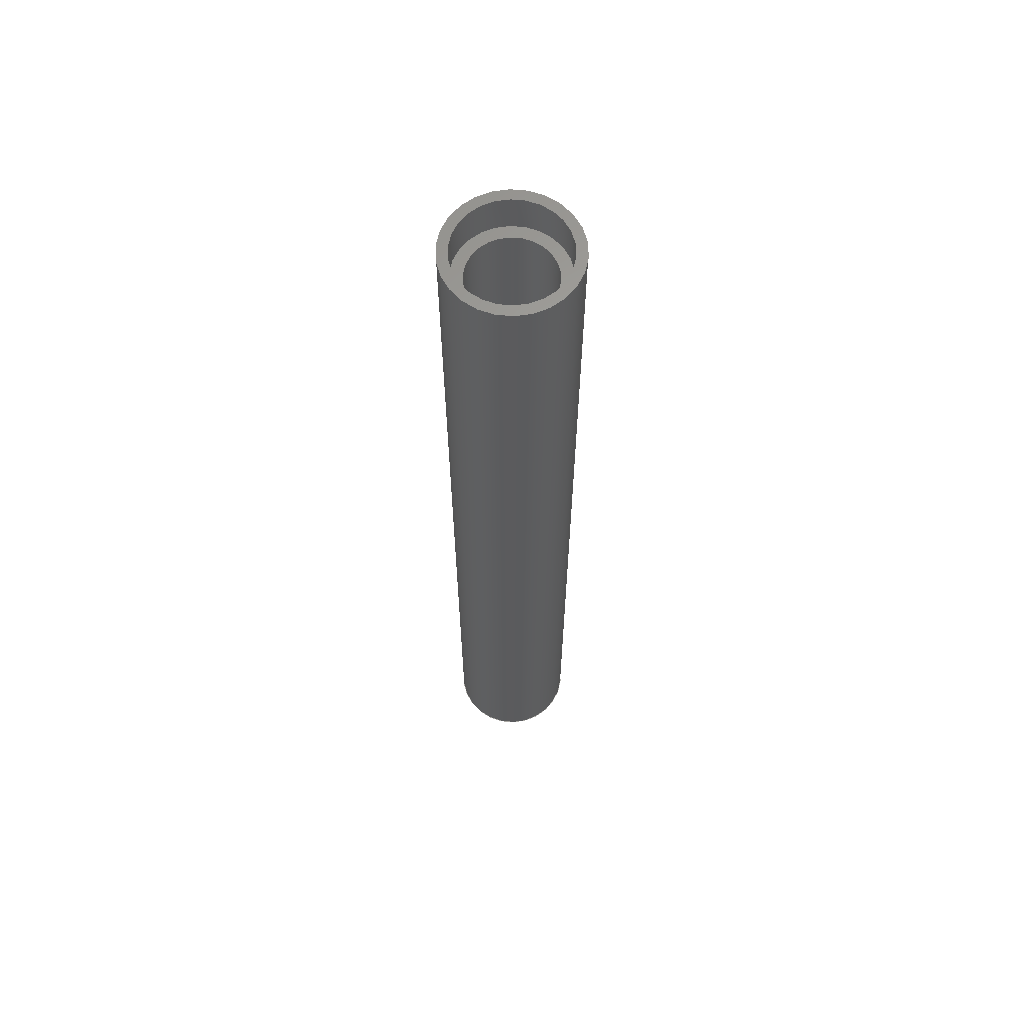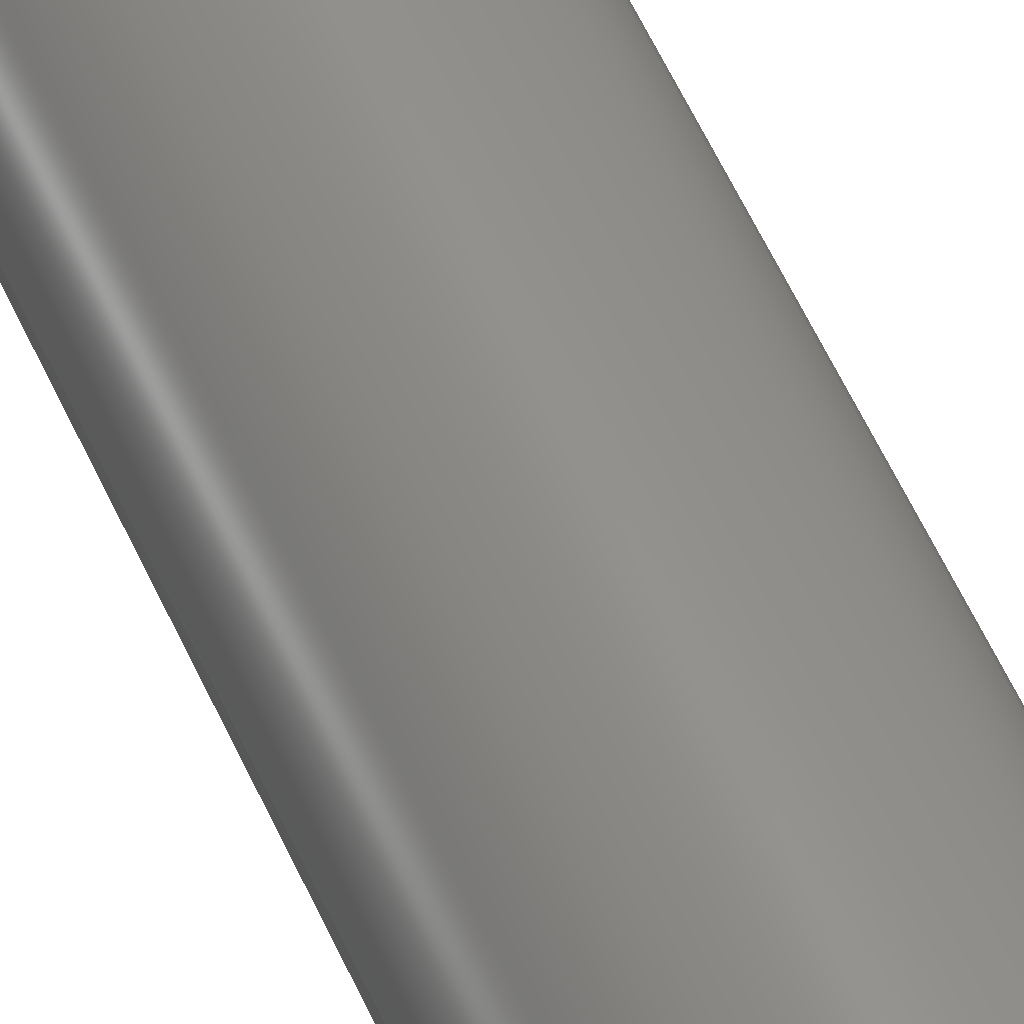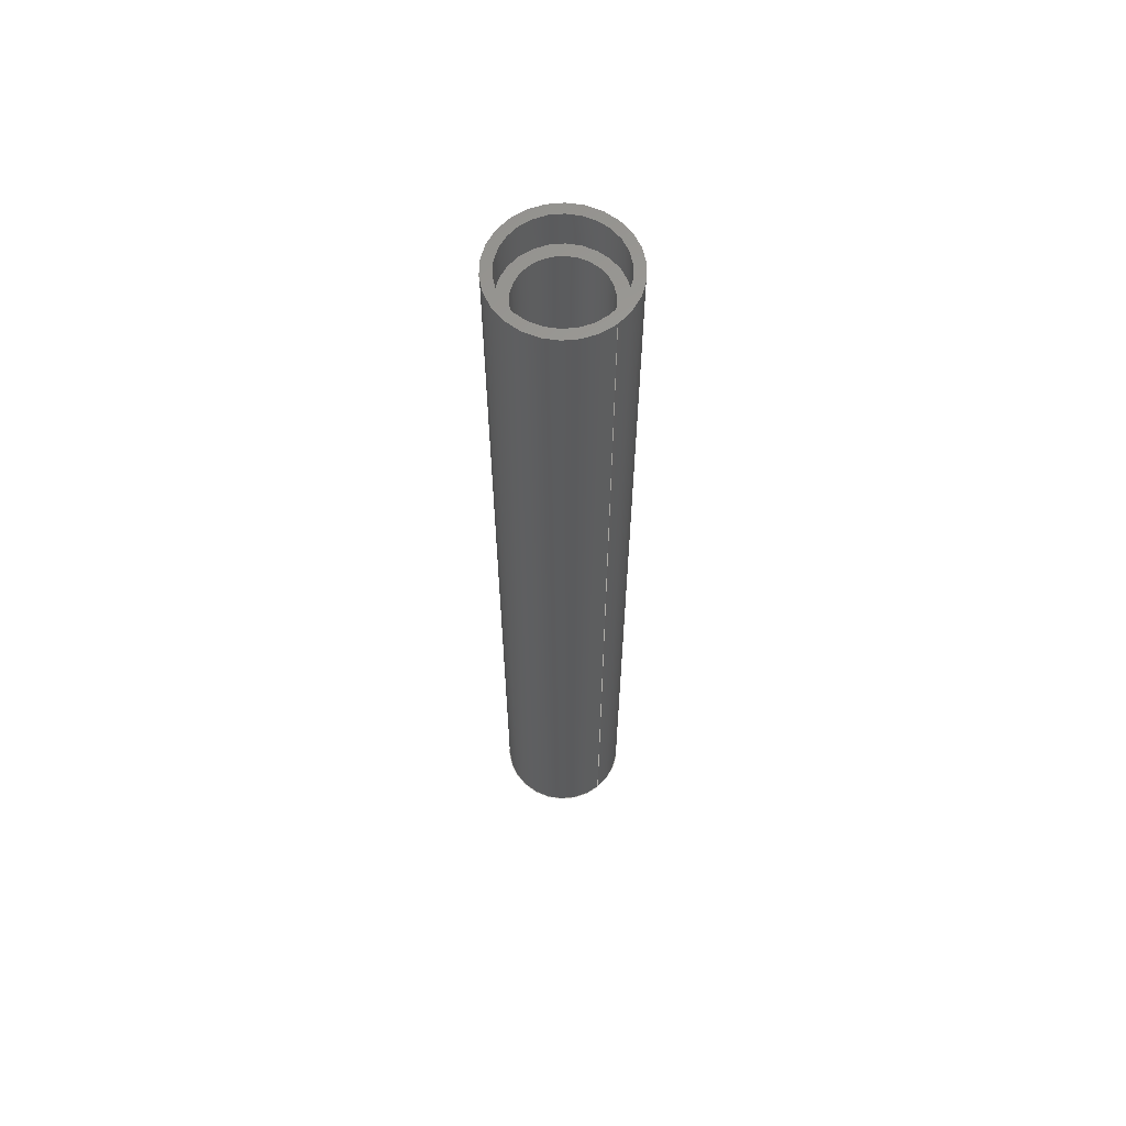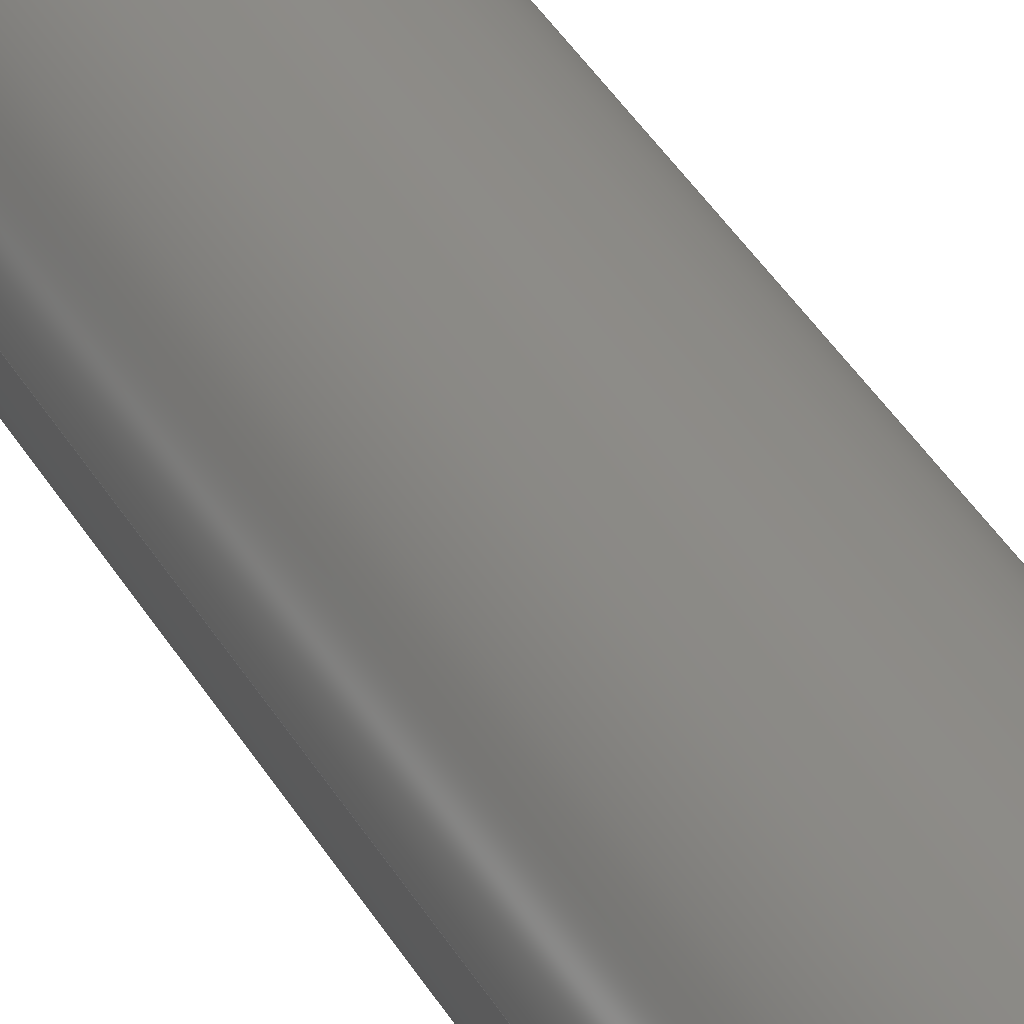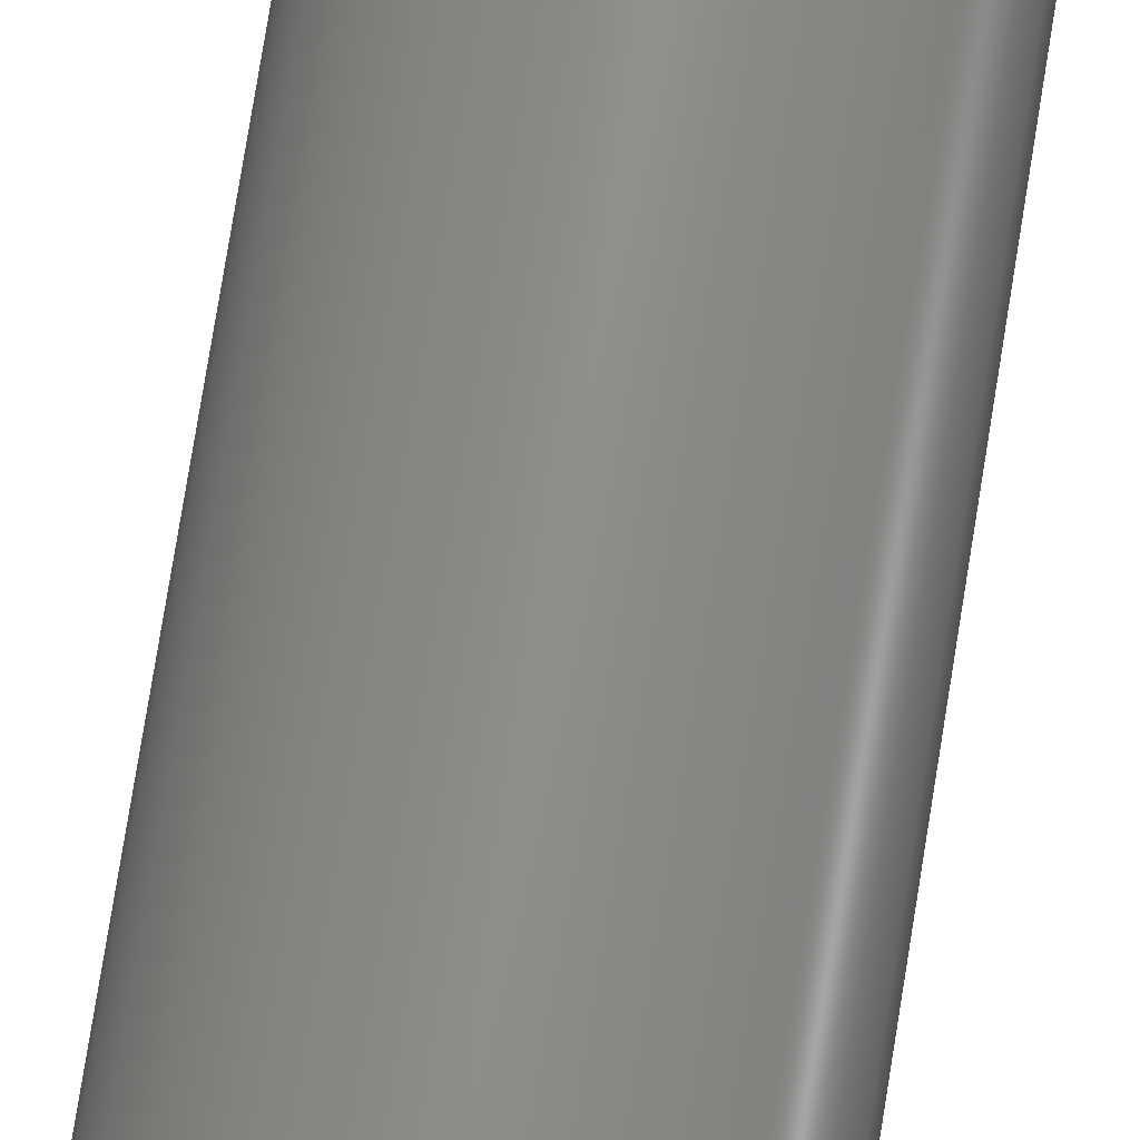
<metadata>
{"format":"step","ext":"stp","renderer":"f3d","projection":"perspective","resolution":1024,"background":"white","views":[{"elev":63.0,"azim":88.6,"up":"+Z"},{"elev":55.2,"azim":-23.6,"up":"+Y"},{"elev":62.3,"azim":-129.8,"up":"+Z"},{"elev":35.3,"azim":-25.1,"up":"+Y"},{"elev":73.6,"azim":9.0,"up":"+Y"}]}
</metadata>
<code>
ISO-10303-21;
DATA;
#1=PRODUCT_DEFINITION('','UNSPECIFIED',#28,#31);
#2=SHAPE_DEFINITION_REPRESENTATION(#26,#3);
#3=SHAPE_REPRESENTATION('NONE',(#4),#8);
#4=AXIS2_PLACEMENT_3D('',#5,#6,#7);
#5=CARTESIAN_POINT('',(0,0,0));
#6=DIRECTION('',(0,0,1));
#7=DIRECTION('',(1,0,0));
#8=(GEOMETRIC_REPRESENTATION_CONTEXT(3)GLOBAL_UNCERTAINTY_ASSIGNED_CONTEXT((#10))
GLOBAL_UNIT_ASSIGNED_CONTEXT((#9,#11,#12))REPRESENTATION_CONTEXT('NONE','NONE'));
#9=(LENGTH_UNIT()NAMED_UNIT(*)SI_UNIT(.MILLI.,.METRE.));
#10=UNCERTAINTY_MEASURE_WITH_UNIT(LENGTH_MEASURE(1e-05),#9,'NONE','NONE');
#11=(NAMED_UNIT(*)PLANE_ANGLE_UNIT()SI_UNIT($,.RADIAN.));
#12=(NAMED_UNIT(*)SI_UNIT($,.STERADIAN.)SOLID_ANGLE_UNIT());
#13=MANIFOLD_SOLID_BREP('',#14);
#14=CLOSED_SHELL('',(#48,#57,#66,#75,#84,#93,#102,#111));
#15=COLOUR_RGB('',0.2,0.6,1);
#16=FILL_AREA_STYLE_COLOUR('',#15);
#17=FILL_AREA_STYLE($,(#16));
#18=SURFACE_STYLE_FILL_AREA(#17);
#19=SURFACE_SIDE_STYLE('',(#18));
#20=SURFACE_STYLE_USAGE(.BOTH.,#19);
#21=PRESENTATION_STYLE_ASSIGNMENT((#20));
#22=MECHANICAL_DESIGN_GEOMETRIC_PRESENTATION_REPRESENTATION('NONE',(#23,#56,#65,
#74,#83,#92,#101,#110,#119),#8);
#23=STYLED_ITEM('',(#21),#13);
#24=ADVANCED_BREP_SHAPE_REPRESENTATION('NONE',(#13),#8);
#25=SHAPE_REPRESENTATION_RELATIONSHIP('','',#3,#24);
#26=PRODUCT_DEFINITION_SHAPE('NONE','NONE',#1);
#27=MECHANICAL_CONTEXT('NONE',#32,'mechanical');
#28=PRODUCT_DEFINITION_FORMATION_WITH_SPECIFIED_SOURCE('ANY','UNSPECIFIED',#29,.NOT_KNOWN.);
#29=PRODUCT('','\X2\0414043504420430043B044C\X0\','NONE',(#27));
#30=PRODUCT_RELATED_PRODUCT_CATEGORY('detail','',(#29));
#31=DESIGN_CONTEXT('detailed design',#32,'design');
#32=APPLICATION_CONTEXT('configuration controlled 3d designs of mechanical parts and assemblies');
#33=APPLICATION_PROTOCOL_DEFINITION('international standard','config_control_design',
1994,#32);
#34=CC_DESIGN_DATE_AND_TIME_ASSIGNMENT(#35,#39,(#1));
#35=DATE_AND_TIME(#36,#37);
#36=CALENDAR_DATE(0,1,1);
#37=LOCAL_TIME(0,0,0,#38);
#38=COORDINATED_UNIVERSAL_TIME_OFFSET(0,0,.AHEAD.);
#39=DATE_TIME_ROLE('creation_date');
#40=CC_DESIGN_APPROVAL(#41,(#1));
#41=APPROVAL(#42,'UNSPECIFIED');
#42=APPROVAL_STATUS('not_yet_approved');
#43=APPROVAL_DATE_TIME(#44,#41);
#44=DATE_AND_TIME(#45,#46);
#45=CALENDAR_DATE(0,1,1);
#46=LOCAL_TIME(0,0,0,#47);
#47=COORDINATED_UNIVERSAL_TIME_OFFSET(0,0,.AHEAD.);
#48=ADVANCED_FACE('',(#120,#122),#124,.T.);
#49=COLOUR_RGB('',0.2,0.6,1);
#50=FILL_AREA_STYLE_COLOUR('',#49);
#51=FILL_AREA_STYLE($,(#50));
#52=SURFACE_STYLE_FILL_AREA(#51);
#53=SURFACE_SIDE_STYLE('',(#52));
#54=SURFACE_STYLE_USAGE(.BOTH.,#53);
#55=PRESENTATION_STYLE_ASSIGNMENT((#54));
#56=STYLED_ITEM('',(#55),#48);
#57=ADVANCED_FACE('',(#129,#131),#133,.F.);
#58=COLOUR_RGB('',0.2,0.6,1);
#59=FILL_AREA_STYLE_COLOUR('',#58);
#60=FILL_AREA_STYLE($,(#59));
#61=SURFACE_STYLE_FILL_AREA(#60);
#62=SURFACE_SIDE_STYLE('',(#61));
#63=SURFACE_STYLE_USAGE(.BOTH.,#62);
#64=PRESENTATION_STYLE_ASSIGNMENT((#63));
#65=STYLED_ITEM('',(#64),#57);
#66=ADVANCED_FACE('',(#138,#140),#142,.F.);
#67=COLOUR_RGB('',0.2,0.6,1);
#68=FILL_AREA_STYLE_COLOUR('',#67);
#69=FILL_AREA_STYLE($,(#68));
#70=SURFACE_STYLE_FILL_AREA(#69);
#71=SURFACE_SIDE_STYLE('',(#70));
#72=SURFACE_STYLE_USAGE(.BOTH.,#71);
#73=PRESENTATION_STYLE_ASSIGNMENT((#72));
#74=STYLED_ITEM('',(#73),#66);
#75=ADVANCED_FACE('',(#147,#149),#151,.T.);
#76=COLOUR_RGB('',0.2,0.6,1);
#77=FILL_AREA_STYLE_COLOUR('',#76);
#78=FILL_AREA_STYLE($,(#77));
#79=SURFACE_STYLE_FILL_AREA(#78);
#80=SURFACE_SIDE_STYLE('',(#79));
#81=SURFACE_STYLE_USAGE(.BOTH.,#80);
#82=PRESENTATION_STYLE_ASSIGNMENT((#81));
#83=STYLED_ITEM('',(#82),#75);
#84=ADVANCED_FACE('',(#156,#158),#160,.T.);
#85=COLOUR_RGB('',0.2,0.6,1);
#86=FILL_AREA_STYLE_COLOUR('',#85);
#87=FILL_AREA_STYLE($,(#86));
#88=SURFACE_STYLE_FILL_AREA(#87);
#89=SURFACE_SIDE_STYLE('',(#88));
#90=SURFACE_STYLE_USAGE(.BOTH.,#89);
#91=PRESENTATION_STYLE_ASSIGNMENT((#90));
#92=STYLED_ITEM('',(#91),#84);
#93=ADVANCED_FACE('',(#165,#167),#169,.F.);
#94=COLOUR_RGB('',0.2,0.6,1);
#95=FILL_AREA_STYLE_COLOUR('',#94);
#96=FILL_AREA_STYLE($,(#95));
#97=SURFACE_STYLE_FILL_AREA(#96);
#98=SURFACE_SIDE_STYLE('',(#97));
#99=SURFACE_STYLE_USAGE(.BOTH.,#98);
#100=PRESENTATION_STYLE_ASSIGNMENT((#99));
#101=STYLED_ITEM('',(#100),#93);
#102=ADVANCED_FACE('',(#174,#176),#178,.F.);
#103=COLOUR_RGB('',0.2,0.6,1);
#104=FILL_AREA_STYLE_COLOUR('',#103);
#105=FILL_AREA_STYLE($,(#104));
#106=SURFACE_STYLE_FILL_AREA(#105);
#107=SURFACE_SIDE_STYLE('',(#106));
#108=SURFACE_STYLE_USAGE(.BOTH.,#107);
#109=PRESENTATION_STYLE_ASSIGNMENT((#108));
#110=STYLED_ITEM('',(#109),#102);
#111=ADVANCED_FACE('',(#183,#185),#187,.F.);
#112=COLOUR_RGB('',0.2,0.6,1);
#113=FILL_AREA_STYLE_COLOUR('',#112);
#114=FILL_AREA_STYLE($,(#113));
#115=SURFACE_STYLE_FILL_AREA(#114);
#116=SURFACE_SIDE_STYLE('',(#115));
#117=SURFACE_STYLE_USAGE(.BOTH.,#116);
#118=PRESENTATION_STYLE_ASSIGNMENT((#117));
#119=STYLED_ITEM('',(#118),#111);
#120=FACE_BOUND('',#121,.T.);
#121=EDGE_LOOP('',(#192));
#122=FACE_BOUND('',#123,.T.);
#123=EDGE_LOOP('',(#193));
#124=PLANE('',#125);
#125=AXIS2_PLACEMENT_3D('',#126,#127,#128);
#126=CARTESIAN_POINT('',(0,0,90));
#127=DIRECTION('',(0,0,1));
#128=DIRECTION('',(-1,1.225e-16,0));
#129=FACE_OUTER_BOUND('',#130,.T.);
#130=EDGE_LOOP('',(#194));
#131=FACE_OUTER_BOUND('',#132,.T.);
#132=EDGE_LOOP('',(#195));
#133=CYLINDRICAL_SURFACE('',#134,4);
#134=AXIS2_PLACEMENT_3D('',#135,#136,#137);
#135=CARTESIAN_POINT('',(0,0,0));
#136=DIRECTION('',(0,0,1));
#137=DIRECTION('',(-1,1.225e-16,0));
#138=FACE_OUTER_BOUND('',#139,.T.);
#139=EDGE_LOOP('',(#196));
#140=FACE_OUTER_BOUND('',#141,.T.);
#141=EDGE_LOOP('',(#197));
#142=CYLINDRICAL_SURFACE('',#143,5.1);
#143=AXIS2_PLACEMENT_3D('',#144,#145,#146);
#144=CARTESIAN_POINT('',(0,0,86.4));
#145=DIRECTION('',(0,0,1));
#146=DIRECTION('',(-1,1.225e-16,0));
#147=FACE_BOUND('',#148,.T.);
#148=EDGE_LOOP('',(#198));
#149=FACE_BOUND('',#150,.T.);
#150=EDGE_LOOP('',(#199));
#151=PLANE('',#152);
#152=AXIS2_PLACEMENT_3D('',#153,#154,#155);
#153=CARTESIAN_POINT('',(0,0,86.4));
#154=DIRECTION('',(0,0,1));
#155=DIRECTION('',(-1,1.225e-16,0));
#156=FACE_OUTER_BOUND('',#157,.T.);
#157=EDGE_LOOP('',(#200));
#158=FACE_OUTER_BOUND('',#159,.T.);
#159=EDGE_LOOP('',(#201));
#160=CYLINDRICAL_SURFACE('',#161,6);
#161=AXIS2_PLACEMENT_3D('',#162,#163,#164);
#162=CARTESIAN_POINT('',(0,0,0));
#163=DIRECTION('',(0,0,1));
#164=DIRECTION('',(-1,1.225e-16,0));
#165=FACE_BOUND('',#166,.T.);
#166=EDGE_LOOP('',(#202));
#167=FACE_BOUND('',#168,.T.);
#168=EDGE_LOOP('',(#203));
#169=PLANE('',#170);
#170=AXIS2_PLACEMENT_3D('',#171,#172,#173);
#171=CARTESIAN_POINT('',(0,0,3.6));
#172=DIRECTION('',(0,0,1));
#173=DIRECTION('',(-1,1.225e-16,0));
#174=FACE_BOUND('',#175,.T.);
#175=EDGE_LOOP('',(#204));
#176=FACE_BOUND('',#177,.T.);
#177=EDGE_LOOP('',(#205));
#178=PLANE('',#179);
#179=AXIS2_PLACEMENT_3D('',#180,#181,#182);
#180=CARTESIAN_POINT('',(0,0,0));
#181=DIRECTION('',(0,0,1));
#182=DIRECTION('',(-1,1.225e-16,0));
#183=FACE_OUTER_BOUND('',#184,.T.);
#184=EDGE_LOOP('',(#206));
#185=FACE_OUTER_BOUND('',#186,.T.);
#186=EDGE_LOOP('',(#207));
#187=CYLINDRICAL_SURFACE('',#188,5.1);
#188=AXIS2_PLACEMENT_3D('',#189,#190,#191);
#189=CARTESIAN_POINT('',(0,0,0));
#190=DIRECTION('',(0,0,1));
#191=DIRECTION('',(-1,1.225e-16,0));
#192=ORIENTED_EDGE('',*,*,#208,.T.);
#193=ORIENTED_EDGE('',*,*,#209,.T.);
#194=ORIENTED_EDGE('',*,*,#210,.T.);
#195=ORIENTED_EDGE('',*,*,#211,.T.);
#196=ORIENTED_EDGE('',*,*,#209,.F.);
#197=ORIENTED_EDGE('',*,*,#212,.F.);
#198=ORIENTED_EDGE('',*,*,#212,.T.);
#199=ORIENTED_EDGE('',*,*,#210,.F.);
#200=ORIENTED_EDGE('',*,*,#208,.F.);
#201=ORIENTED_EDGE('',*,*,#213,.T.);
#202=ORIENTED_EDGE('',*,*,#214,.F.);
#203=ORIENTED_EDGE('',*,*,#211,.F.);
#204=ORIENTED_EDGE('',*,*,#213,.F.);
#205=ORIENTED_EDGE('',*,*,#215,.T.);
#206=ORIENTED_EDGE('',*,*,#214,.T.);
#207=ORIENTED_EDGE('',*,*,#215,.F.);
#208=EDGE_CURVE('',#216,#216,#217,.T.);
#209=EDGE_CURVE('',#218,#218,#219,.F.);
#210=EDGE_CURVE('',#220,#220,#221,.T.);
#211=EDGE_CURVE('',#222,#222,#223,.F.);
#212=EDGE_CURVE('',#224,#224,#225,.T.);
#213=EDGE_CURVE('',#226,#226,#227,.T.);
#214=EDGE_CURVE('',#228,#228,#229,.T.);
#215=EDGE_CURVE('',#230,#230,#231,.T.);
#216=VERTEX_POINT('',#232);
#217=CIRCLE('',#233,6);
#218=VERTEX_POINT('',#237);
#219=CIRCLE('',#238,5.1);
#220=VERTEX_POINT('',#242);
#221=CIRCLE('',#243,4);
#222=VERTEX_POINT('',#247);
#223=CIRCLE('',#248,4);
#224=VERTEX_POINT('',#252);
#225=CIRCLE('',#253,5.1);
#226=VERTEX_POINT('',#257);
#227=CIRCLE('',#258,6);
#228=VERTEX_POINT('',#262);
#229=CIRCLE('',#263,5.1);
#230=VERTEX_POINT('',#267);
#231=CIRCLE('',#268,5.1);
#232=CARTESIAN_POINT('',(-6,7.348e-16,90));
#233=AXIS2_PLACEMENT_3D('',#234,#235,#236);
#234=CARTESIAN_POINT('',(0,0,90));
#235=DIRECTION('',(0,0,1));
#236=DIRECTION('',(-1,1.225e-16,0));
#237=CARTESIAN_POINT('',(-5.1,6.246e-16,90));
#238=AXIS2_PLACEMENT_3D('',#239,#240,#241);
#239=CARTESIAN_POINT('',(0,0,90));
#240=DIRECTION('',(0,0,1));
#241=DIRECTION('',(-1,1.225e-16,0));
#242=CARTESIAN_POINT('',(-4,9.797e-16,86.4));
#243=AXIS2_PLACEMENT_3D('',#244,#245,#246);
#244=CARTESIAN_POINT('',(0,0,86.4));
#245=DIRECTION('',(0,0,1));
#246=DIRECTION('',(-1,1.225e-16,0));
#247=CARTESIAN_POINT('',(-4,9.797e-16,3.6));
#248=AXIS2_PLACEMENT_3D('',#249,#250,#251);
#249=CARTESIAN_POINT('',(0,0,3.6));
#250=DIRECTION('',(0,0,1));
#251=DIRECTION('',(-1,1.225e-16,0));
#252=CARTESIAN_POINT('',(-5.1,6.246e-16,86.4));
#253=AXIS2_PLACEMENT_3D('',#254,#255,#256);
#254=CARTESIAN_POINT('',(0,0,86.4));
#255=DIRECTION('',(0,0,1));
#256=DIRECTION('',(-1,1.225e-16,0));
#257=CARTESIAN_POINT('',(-6,7.348e-16,0));
#258=AXIS2_PLACEMENT_3D('',#259,#260,#261);
#259=CARTESIAN_POINT('',(0,0,0));
#260=DIRECTION('',(0,0,1));
#261=DIRECTION('',(-1,1.225e-16,0));
#262=CARTESIAN_POINT('',(-5.1,6.246e-16,3.6));
#263=AXIS2_PLACEMENT_3D('',#264,#265,#266);
#264=CARTESIAN_POINT('',(0,0,3.6));
#265=DIRECTION('',(0,0,1));
#266=DIRECTION('',(-1,1.225e-16,0));
#267=CARTESIAN_POINT('',(-5.1,6.246e-16,0));
#268=AXIS2_PLACEMENT_3D('',#269,#270,#271);
#269=CARTESIAN_POINT('',(0,0,0));
#270=DIRECTION('',(0,0,1));
#271=DIRECTION('',(-1,1.225e-16,0));
ENDSEC;
END-ISO-10303-21;

</code>
